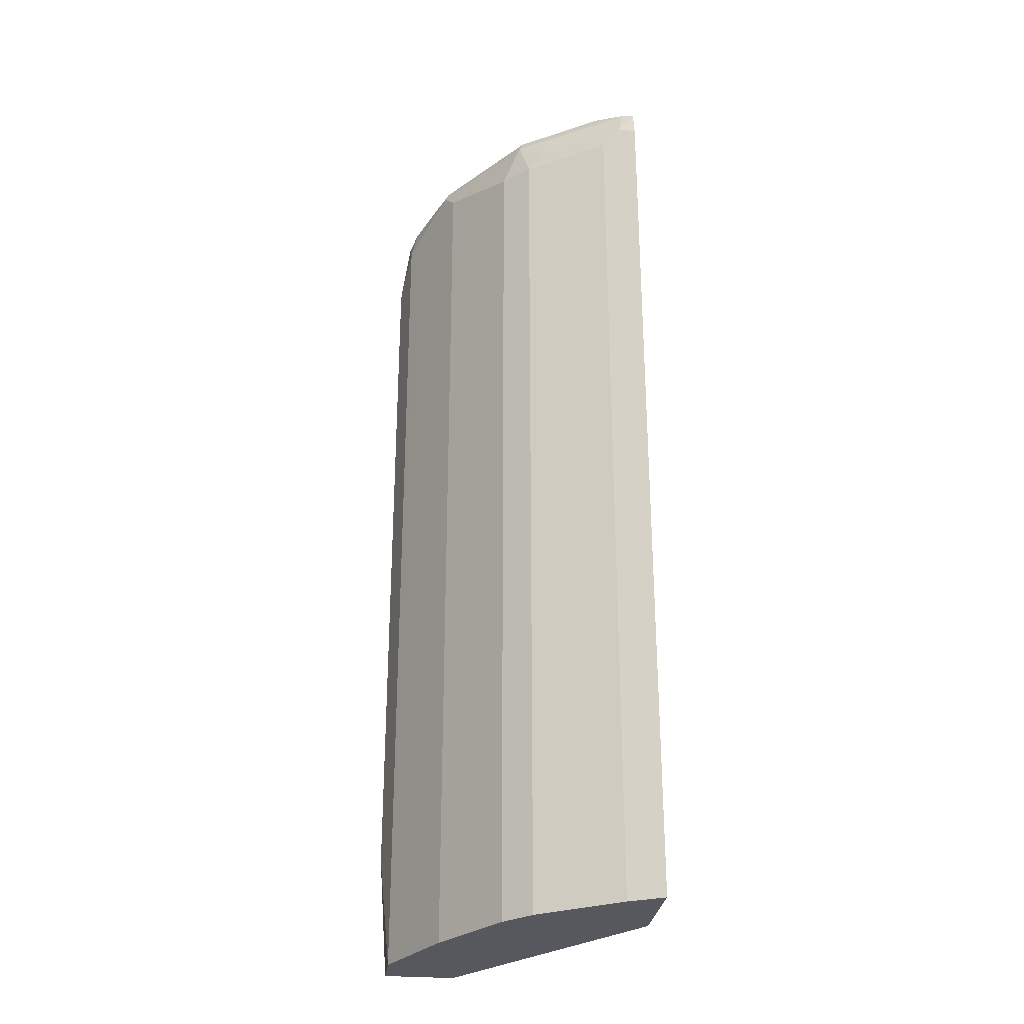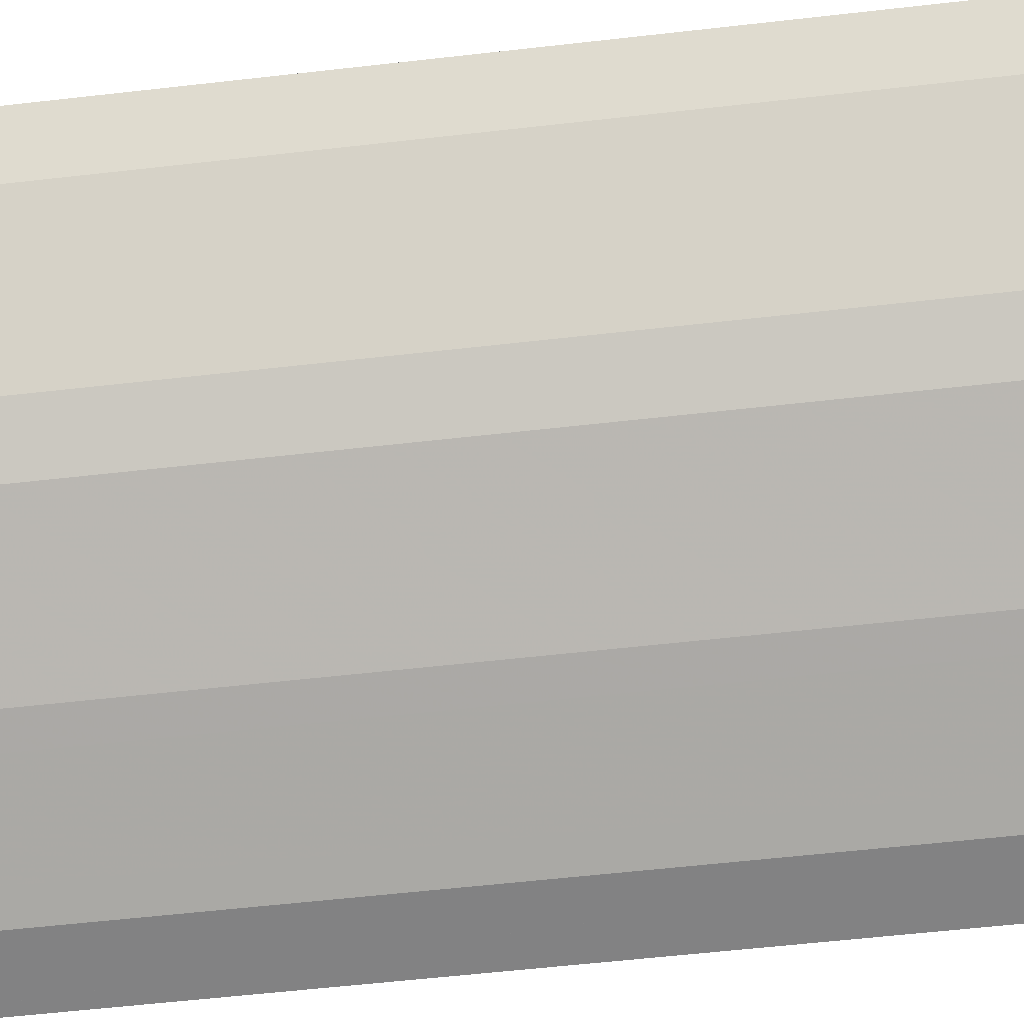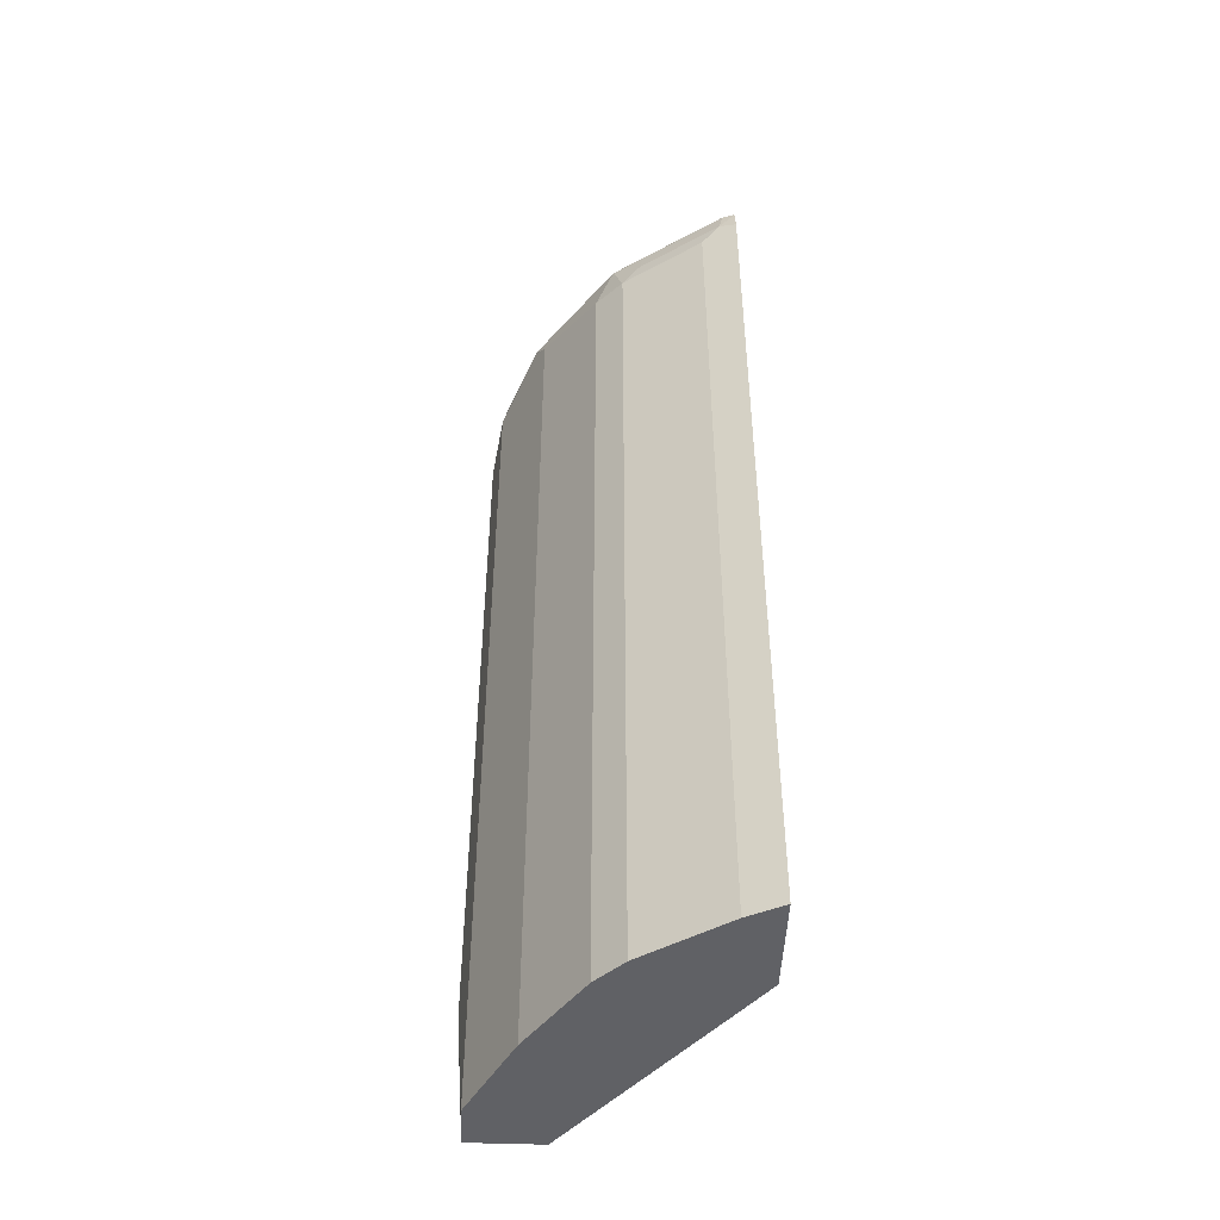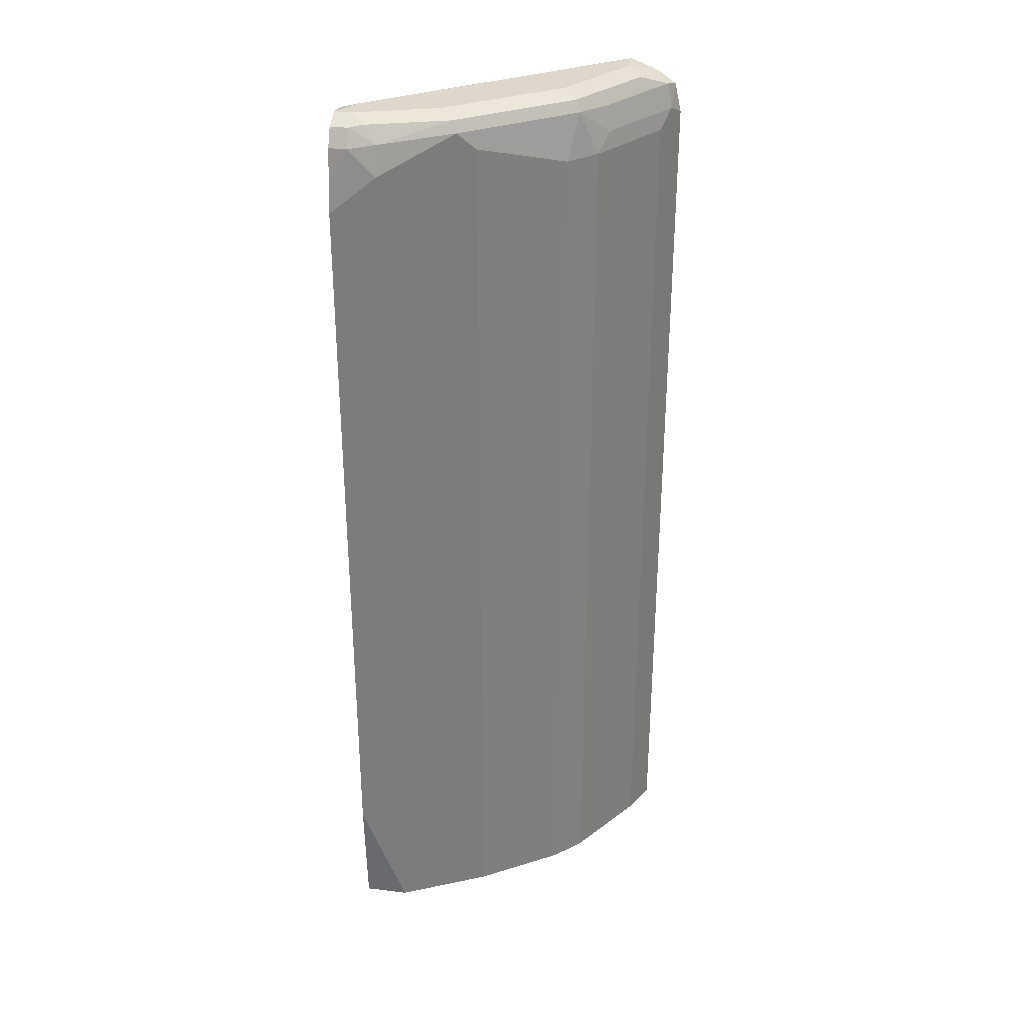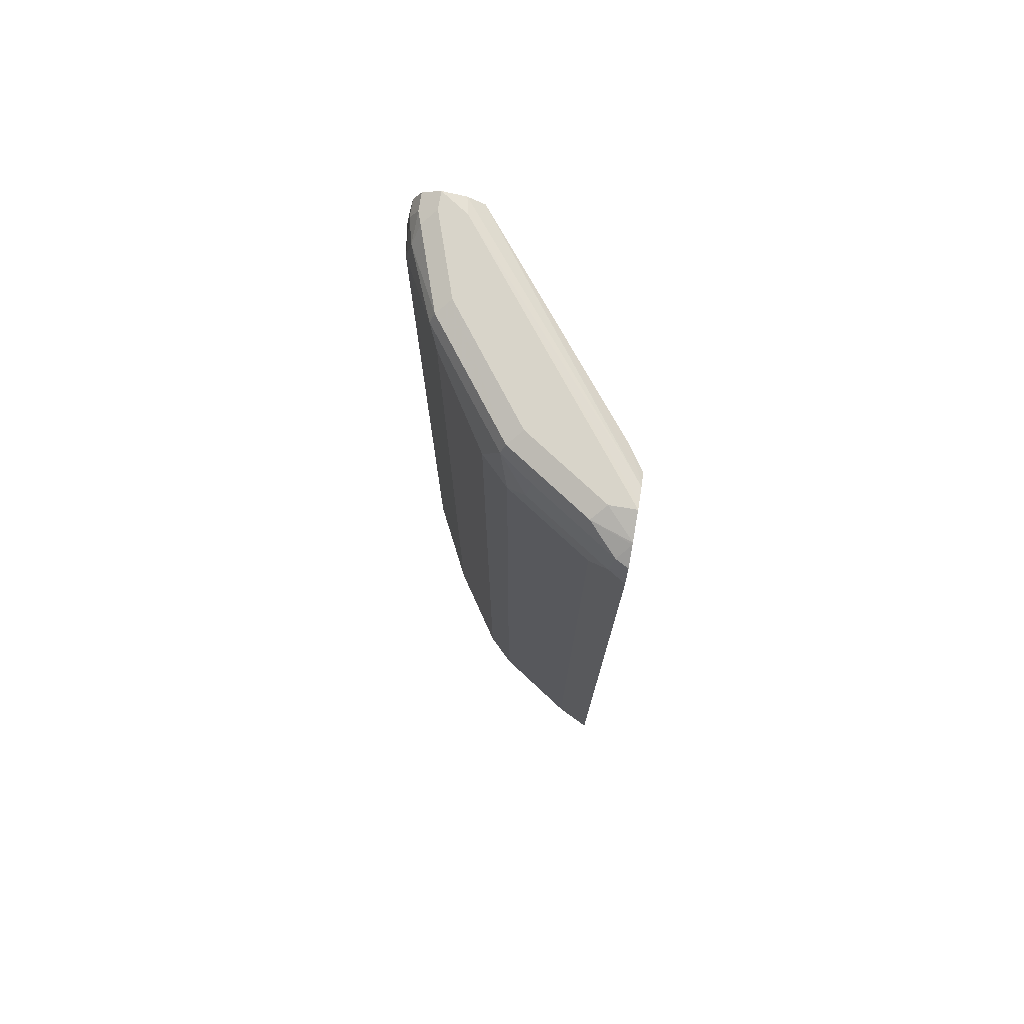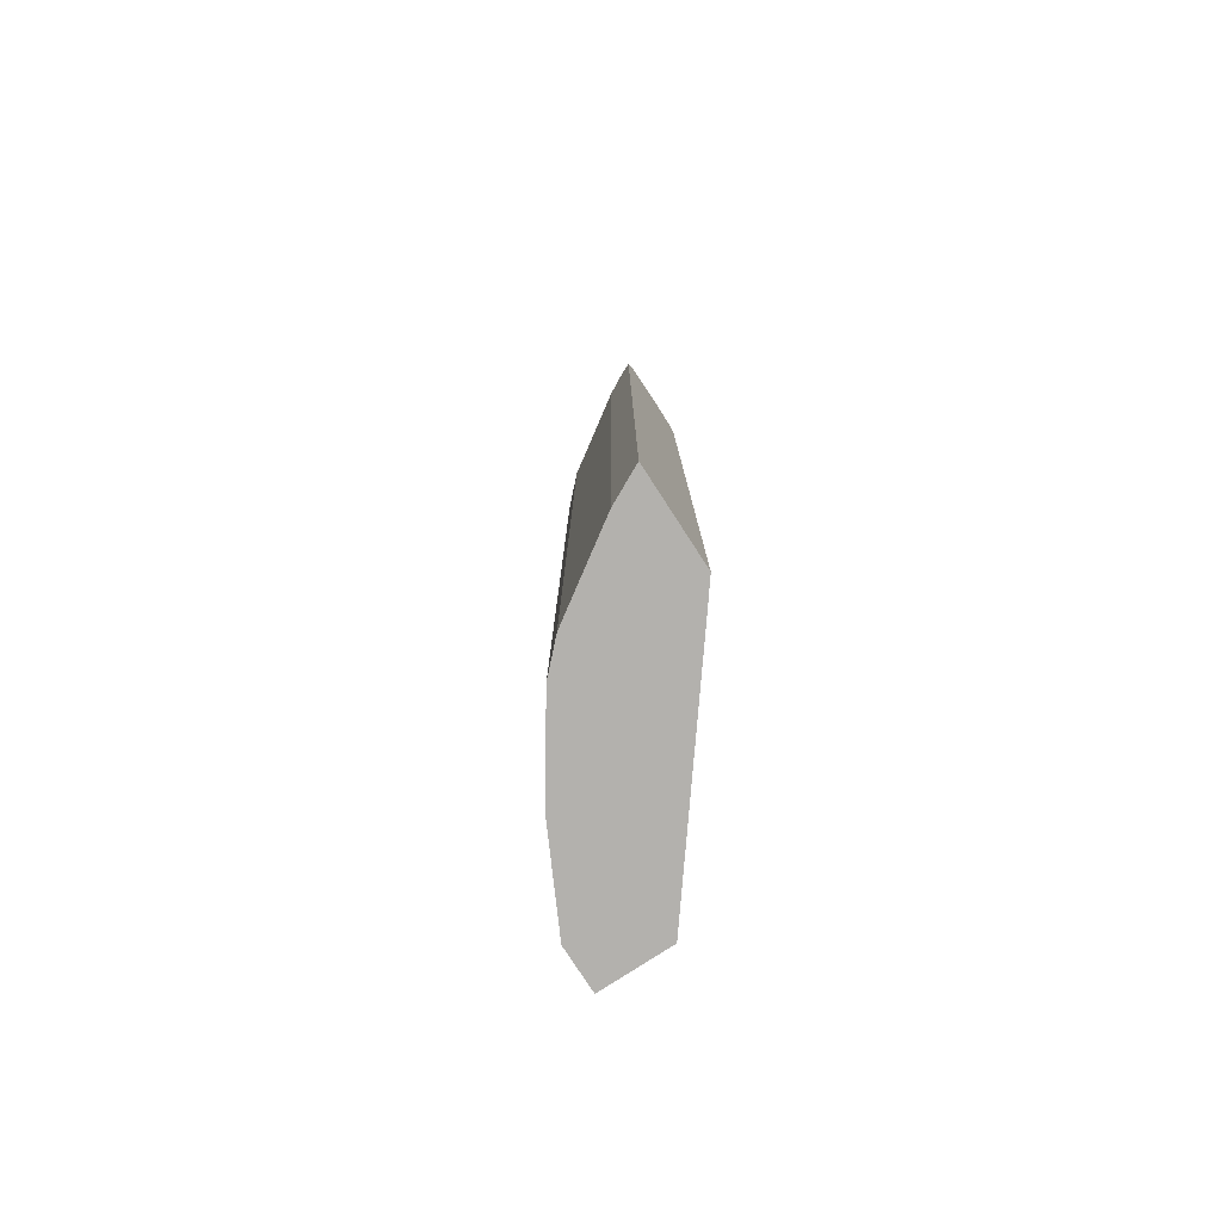
<metadata>
{"format":"obj","ext":"obj","renderer":"f3d","projection":"perspective","resolution":1024,"background":"white","views":[{"elev":-28.9,"azim":-97.1,"up":"+Y"},{"elev":-49.7,"azim":-82.5,"up":"+Z"},{"elev":-47.7,"azim":-92.4,"up":"+Y"},{"elev":31.3,"azim":-170.1,"up":"+Y"},{"elev":75.6,"azim":-80.7,"up":"+Y"},{"elev":-79.2,"azim":-57.0,"up":"+Y"}]}
</metadata>
<code>
v -0.5115 -0.4792 -0.06559
v -0.491 -0.4792 -0.1068
v -0.3995 -0.4792 -0.06559
v -0.5115 0.6091 -0.06559
v -0.4269 -0.4792 -0.2028
v -0.491 0.5977 -0.1068
v -0.3736 -0.4792 -0.08542
v -0.3995 0.6388 -0.06559
v -0.5041 0.6426 -0.06559
v -0.5016 0.619 -0.08542
v -0.3949 -0.4792 -0.2348
v -0.4269 0.5977 -0.2028
v -0.4376 0.619 -0.1815
v -0.1388 -0.4792 -0.2668
v -0.3736 0.651 -0.08542
v -0.4031 0.6535 -0.06559
v -0.5035 0.6447 -0.06559
v -0.4963 0.6483 -0.08006
v -0.2989 -0.4792 -0.2988
v -0.3949 0.5977 -0.2348
v -0.4056 0.651 -0.2135
v -0.4322 0.6483 -0.1761
v -0.1387 -0.4792 -0.3019
v -0.1387 -0.4791 -0.2669
v -0.1388 0.6297 -0.2668
v -0.1387 0.6553 -0.2732
v -0.4178 0.6633 -0.06559
v -0.4818 0.6592 -0.06559
v -0.4643 0.6643 -0.1121
v -0.4696 0.651 -0.1174
v -0.2775 -0.4792 -0.3095
v -0.2989 0.6297 -0.2988
v -0.2775 0.651 -0.3095
v -0.4002 0.6643 -0.2081
v -0.1387 -0.4792 -0.3522
v -0.1387 0.6297 -0.2669
v -0.1387 0.6681 -0.2924
v -0.4224 0.6662 -0.06559
v -0.4798 0.6605 -0.06559
v -0.4483 0.6724 -0.09607
v -0.2135 -0.4792 -0.3415
v -0.2722 0.6643 -0.3042
v -0.1921 0.6444 -0.3442
v -0.2135 0.619 -0.3415
v -0.3842 0.6724 -0.1921
v -0.2562 0.6724 -0.2882
v -0.1921 -0.4792 -0.3522
v -0.1387 -0.3308 -0.3629
v -0.1387 0.6724 -0.3202
v -0.1601 0.6724 -0.2882
v -0.4405 0.6708 -0.06559
v -0.4483 0.6724 -0.06559
v -0.1944 -0.4792 -0.3511
v -0.1761 0.6643 -0.3362
v -0.1601 0.6617 -0.3415
v -0.1601 0.6403 -0.3522
v -0.1921 0.6083 -0.3522
v -0.1601 0.6724 -0.3202
v -0.1387 0.5656 -0.363
v -0.1387 0.6617 -0.3415
v -0.1387 0.6403 -0.3522
v -0.1387 0.6057 -0.3576
v -0.1387 0.5657 -0.363
f 28 39 29
f 29 40 45
f 29 45 34
f 29 39 40
f 33 34 42
f 31 44 41
f 33 42 43
f 33 43 44
f 26 38 27
f 34 45 46
f 34 46 42
f 31 33 44
f 26 37 38
f 23 62 61
f 23 36 24
f 23 26 36
f 23 37 26
f 23 49 37
f 23 60 49
f 23 61 60
f 23 63 62
f 23 59 63
f 23 48 59
f 23 35 48
f 21 34 33
f 21 29 34
f 35 47 48
f 25 36 26
f 37 49 50
f 47 57 63
f 38 50 51
f 21 30 29
f 56 62 63
f 56 63 57
f 55 61 56
f 55 60 61
f 54 58 55
f 50 52 51
f 49 55 58
f 49 60 55
f 47 59 48
f 47 63 59
f 47 53 57
f 46 58 54
f 44 57 53
f 43 57 44
f 43 56 57
f 43 55 56
f 43 54 55
f 42 54 43
f 42 46 54
f 41 44 53
f 40 46 45
f 40 58 46
f 40 49 58
f 40 50 49
f 40 52 50
f 39 52 40
f 37 50 38
f 20 33 32
f 56 61 62
f 19 33 31
f 2 12 5
f 2 6 12
f 1 6 2
f 1 4 6
f 1 9 4
f 1 28 17
f 1 39 28
f 1 52 39
f 1 51 52
f 1 38 51
f 1 27 38
f 1 16 27
f 1 8 16
f 1 3 8
f 1 7 3
f 1 14 7
f 1 23 14
f 1 35 23
f 1 47 35
f 1 53 47
f 1 41 53
f 1 31 41
f 1 19 31
f 1 11 19
f 1 5 11
f 1 2 5
f 20 21 33
f 3 7 15
f 3 15 8
f 1 17 9
f 4 10 6
f 19 32 33
f 18 21 22
f 18 30 21
f 18 29 30
f 18 28 29
f 17 28 18
f 15 27 16
f 4 9 10
f 15 25 26
f 14 36 25
f 14 24 36
f 14 23 24
f 13 22 21
f 13 18 22
f 15 26 27
f 12 13 21
f 12 21 20
f 5 12 20
f 5 20 11
f 6 10 13
f 7 14 25
f 7 25 15
f 6 13 12
f 8 15 16
f 9 17 18
f 9 18 10
f 10 18 13
f 11 20 32
f 11 32 19

</code>
